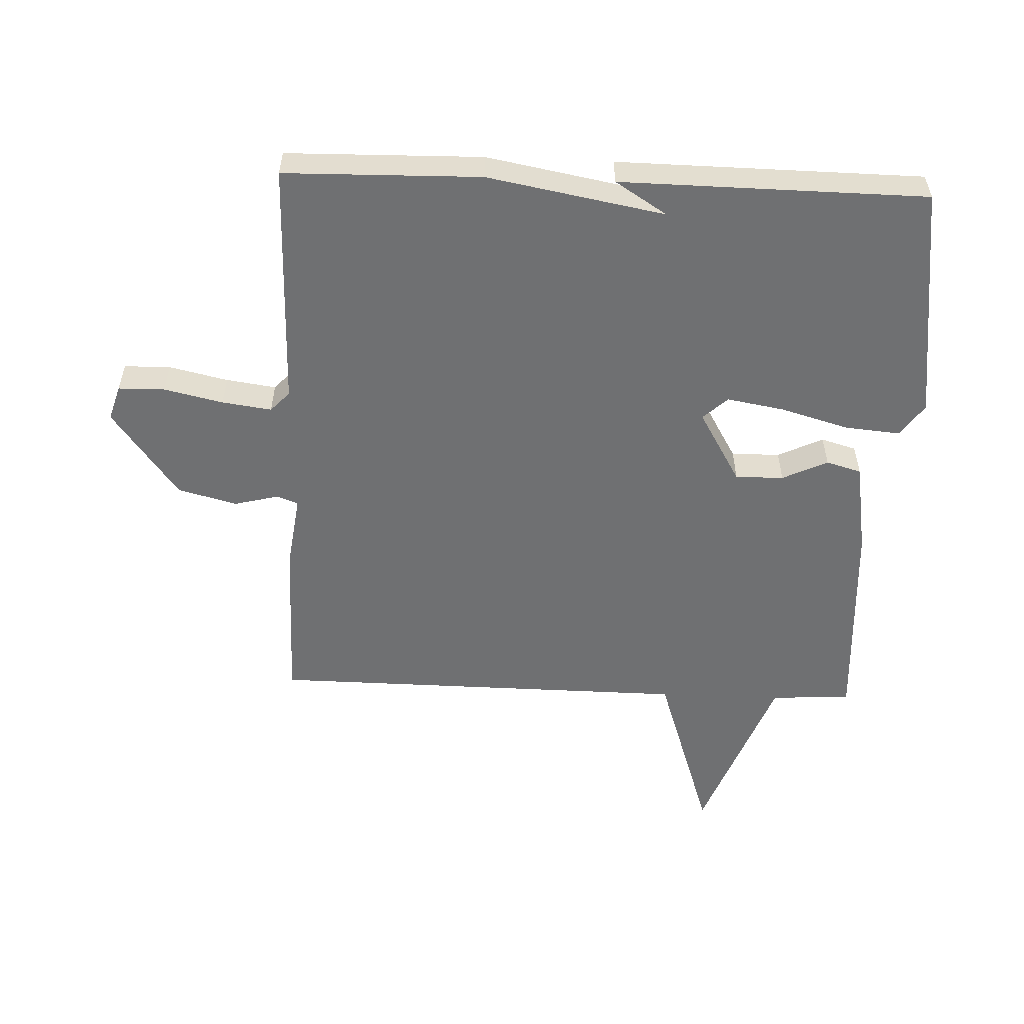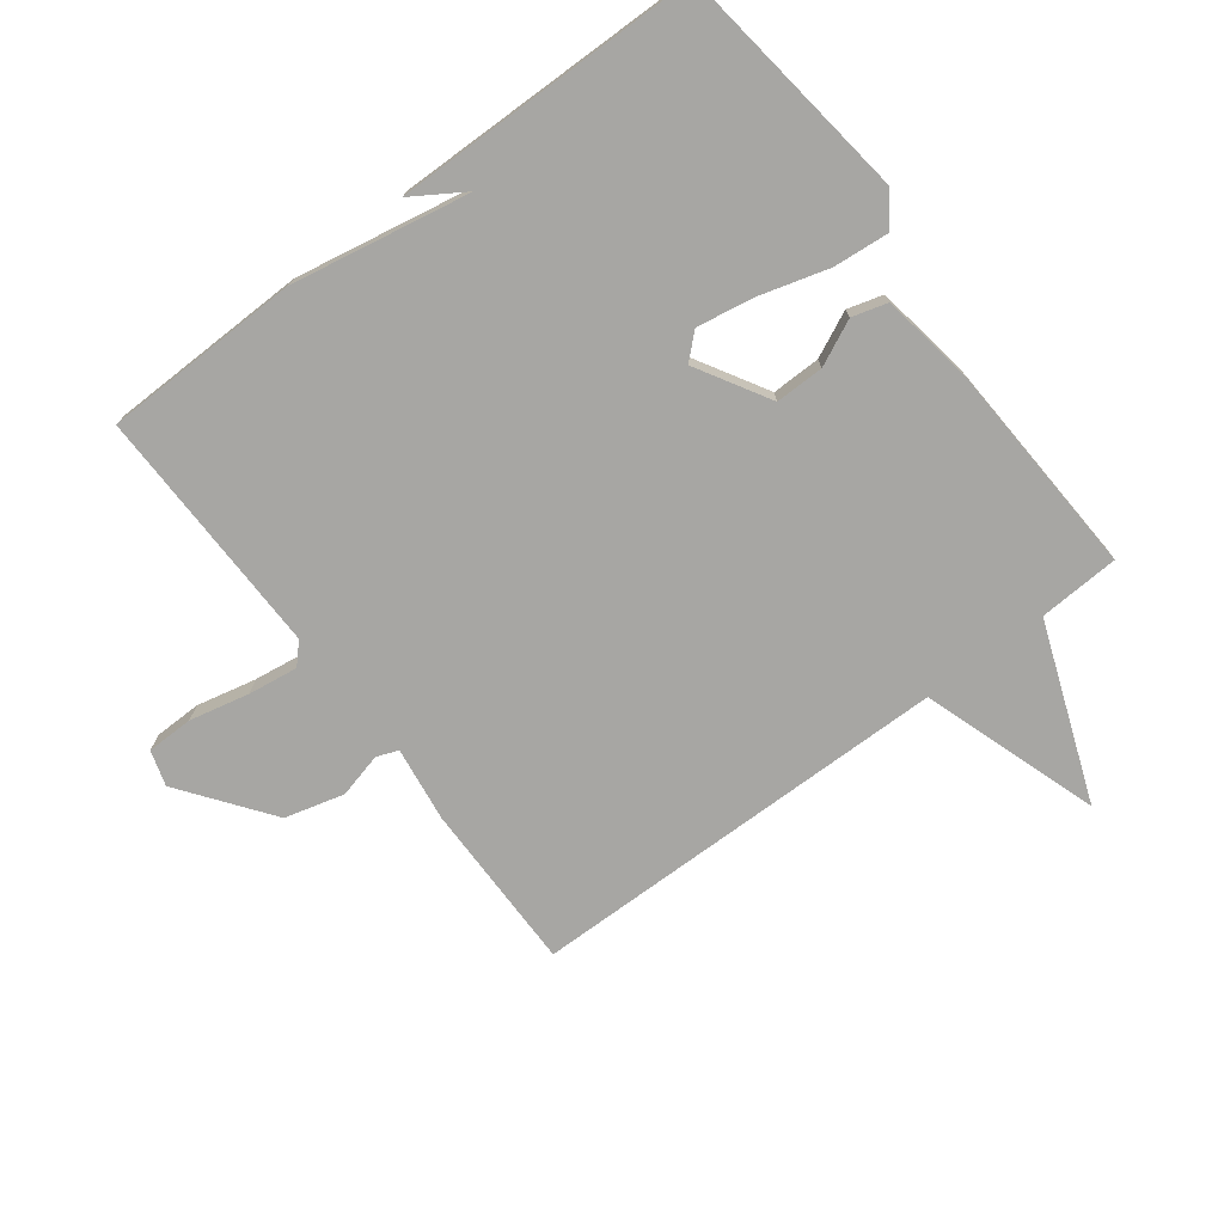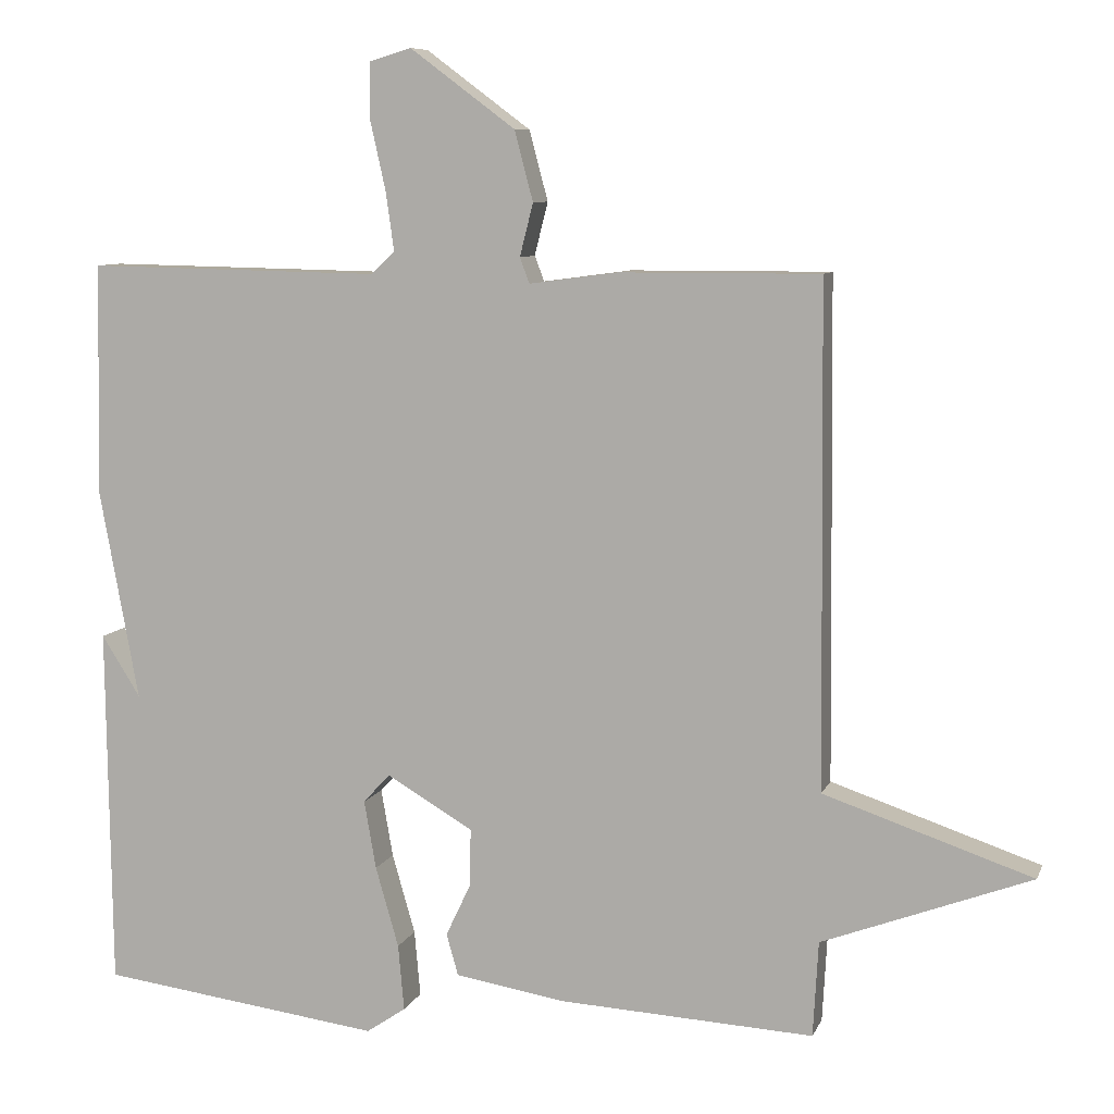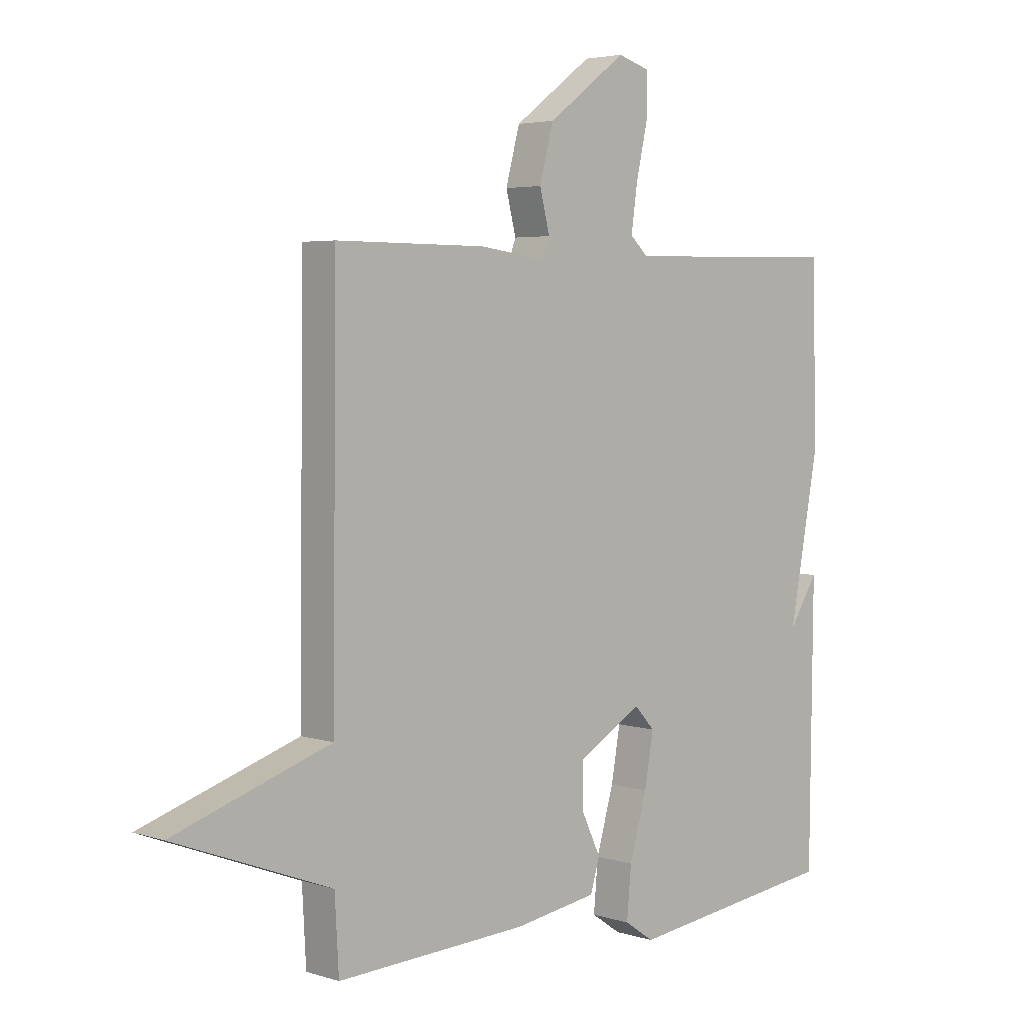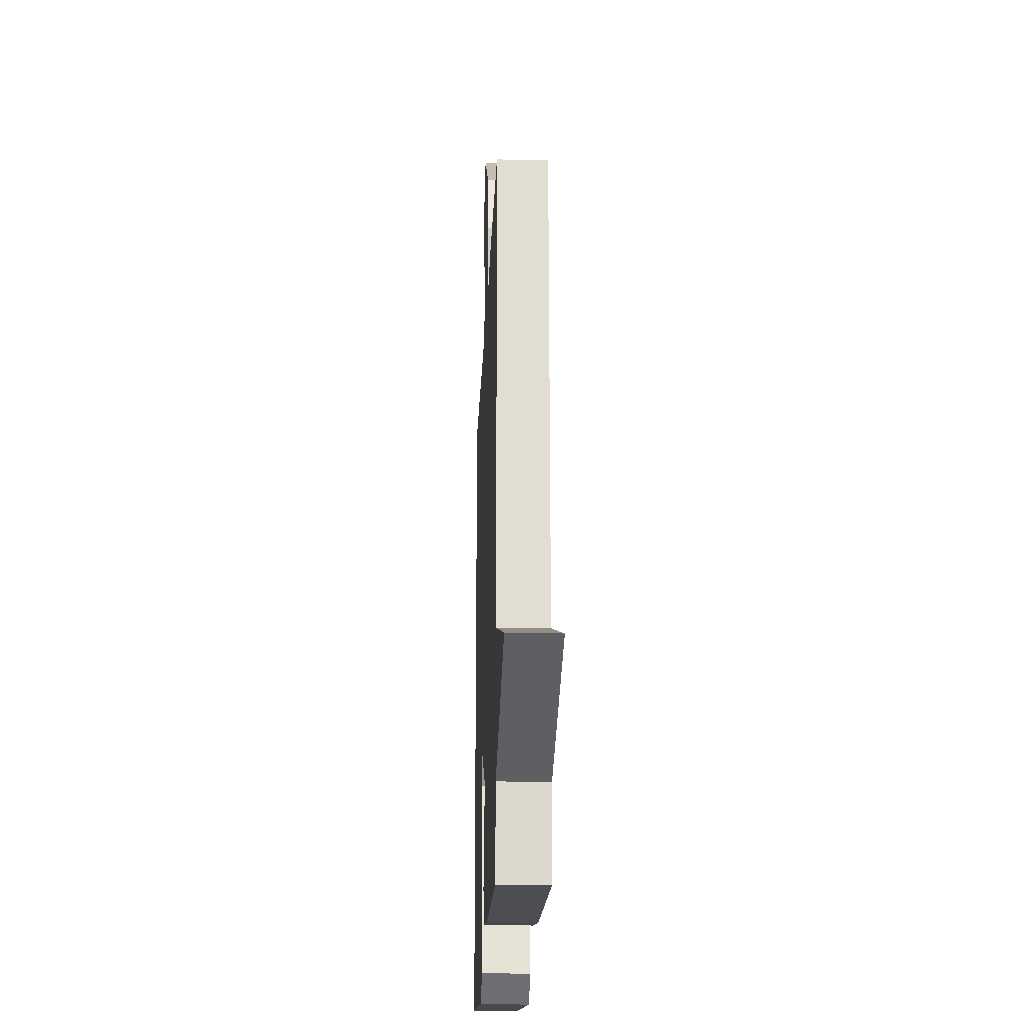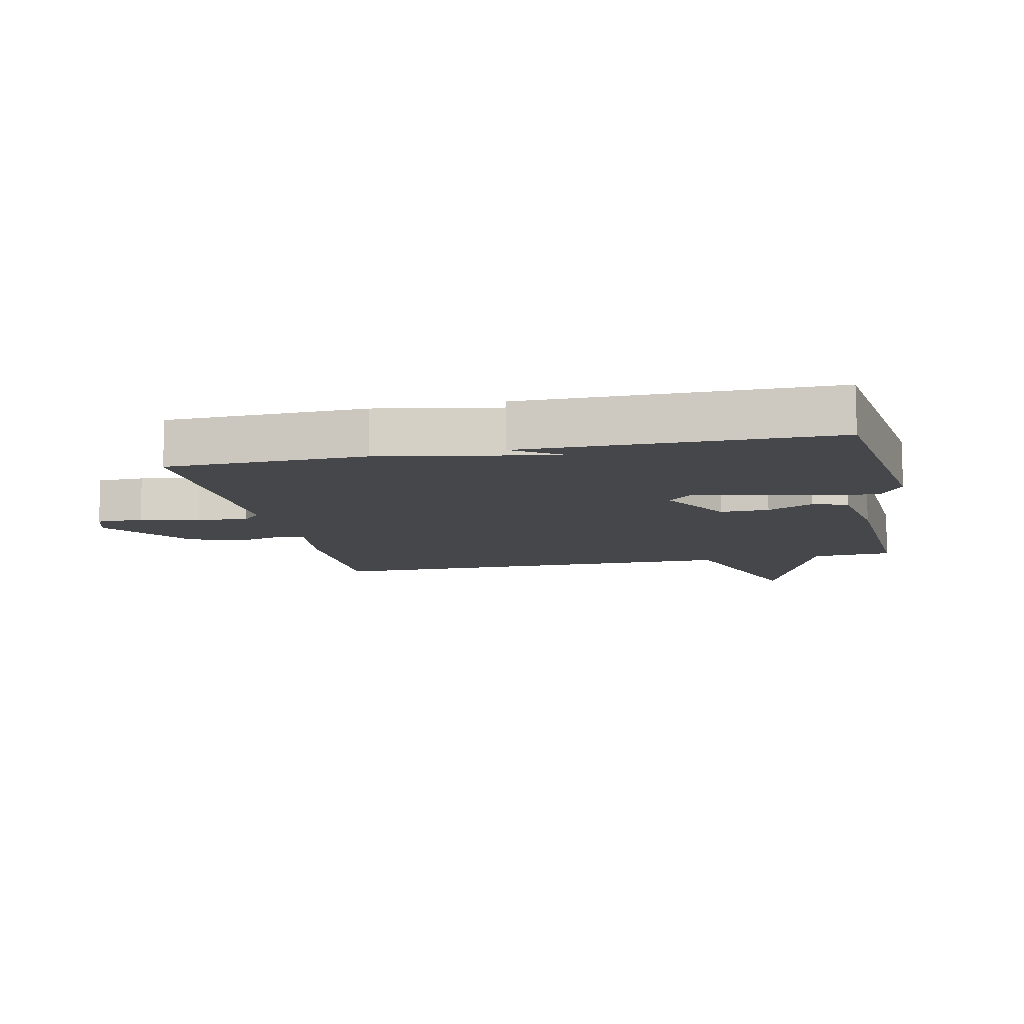
<metadata>
{"format":"obj","ext":"obj","renderer":"f3d","projection":"perspective","resolution":1024,"background":"white","views":[{"elev":-54.9,"azim":87.7,"up":"+Y"},{"elev":-74.1,"azim":127.1,"up":"+Y"},{"elev":8.4,"azim":-164.3,"up":"+Z"},{"elev":4.0,"azim":-43.9,"up":"+Z"},{"elev":-20.1,"azim":-92.3,"up":"+Z"},{"elev":-10.6,"azim":102.3,"up":"+Y"}]}
</metadata>
<code>
v -0.5 0.07 -0.5
v -0.507 0.07 -0.372
v -0.787 0.07 -0.266
v -0.507 0.07 -0.172
v -0.5 0.07 0.5
v -0.232 0.07 0.499
v -0.113 0.07 0.483
v -0.1 0.07 0.517
v -0.118 0.07 0.588
v -0.093 0.07 0.682
v 0.048 0.07 0.787
v 0.104 0.07 0.77
v 0.105 0.07 0.696
v 0.084 0.07 0.602
v 0.073 0.07 0.523
v 0.105 0.07 0.493
v 0.5 0.07 0.5
v 0.506 0.07 0.187
v 0.454 0.07 -0.095
v 0.506 0.07 -0.013
v 0.5 0.07 -0.5
v 0.121 0.07 -0.549
v 0.068 0.07 -0.513
v 0.076 0.07 -0.424
v 0.107 0.07 -0.316
v 0.123 0.07 -0.224
v 0.087 0.07 -0.185
v -0.029 0.07 -0.253
v -0.028 0.07 -0.33
v 0.006 0.07 -0.402
v -0.01 0.07 -0.458
v -0.159 0.07 -0.482
v -0.5 0 -0.5
v -0.507 0 -0.372
v -0.787 0 -0.266
v -0.507 0 -0.172
v -0.5 0 0.5
v -0.232 0 0.499
v -0.113 0 0.483
v -0.1 0 0.517
v -0.118 0 0.588
v -0.093 0 0.682
v 0.048 0 0.787
v 0.104 0 0.77
v 0.105 0 0.696
v 0.084 0 0.602
v 0.073 0 0.523
v 0.105 0 0.493
v 0.5 0 0.5
v 0.506 0 0.187
v 0.454 0 -0.095
v 0.506 0 -0.013
v 0.5 0 -0.5
v 0.121 0 -0.549
v 0.068 0 -0.513
v 0.076 0 -0.424
v 0.107 0 -0.316
v 0.123 0 -0.224
v 0.087 0 -0.185
v -0.029 0 -0.253
v -0.028 0 -0.33
v 0.006 0 -0.402
v -0.01 0 -0.458
v -0.159 0 -0.482
f 32 1 2
f 31 32 2
f 30 31 2
f 29 30 2
f 2 3 4
f 29 2 4
f 28 29 4
f 5 6 7
f 4 5 7
f 28 4 7
f 27 28 7
f 26 27 7 8
f 23 24 25
f 22 23 25
f 21 22 25
f 21 25 26
f 19 20 21
f 8 9 10
f 26 8 10
f 21 26 10
f 19 21 10
f 16 17 18 19
f 15 16 19
f 12 13 14
f 11 12 14
f 10 11 14
f 10 14 15
f 10 15 19
f 34 33 64
f 34 64 63
f 34 63 62
f 34 62 61
f 36 35 34
f 36 34 61
f 36 61 60
f 39 38 37
f 39 37 36
f 39 36 60
f 39 60 59
f 40 39 59 58
f 57 56 55
f 57 55 54
f 57 54 53
f 58 57 53
f 53 52 51
f 42 41 40
f 42 40 58
f 42 58 53
f 42 53 51
f 51 50 49 48
f 51 48 47
f 46 45 44
f 46 44 43
f 46 43 42
f 47 46 42
f 51 47 42
f 1 33 34 2
f 2 34 35 3
f 3 35 36 4
f 4 36 37 5
f 5 37 38 6
f 6 38 39 7
f 7 39 40 8
f 8 40 41 9
f 9 41 42 10
f 10 42 43 11
f 11 43 44 12
f 12 44 45 13
f 13 45 46 14
f 14 46 47 15
f 15 47 48 16
f 16 48 49 17
f 17 49 50 18
f 18 50 51 19
f 19 51 52 20
f 20 52 53 21
f 21 53 54 22
f 22 54 55 23
f 23 55 56 24
f 24 56 57 25
f 25 57 58 26
f 26 58 59 27
f 27 59 60 28
f 28 60 61 29
f 29 61 62 30
f 30 62 63 31
f 31 63 64 32
f 32 64 33 1

</code>
